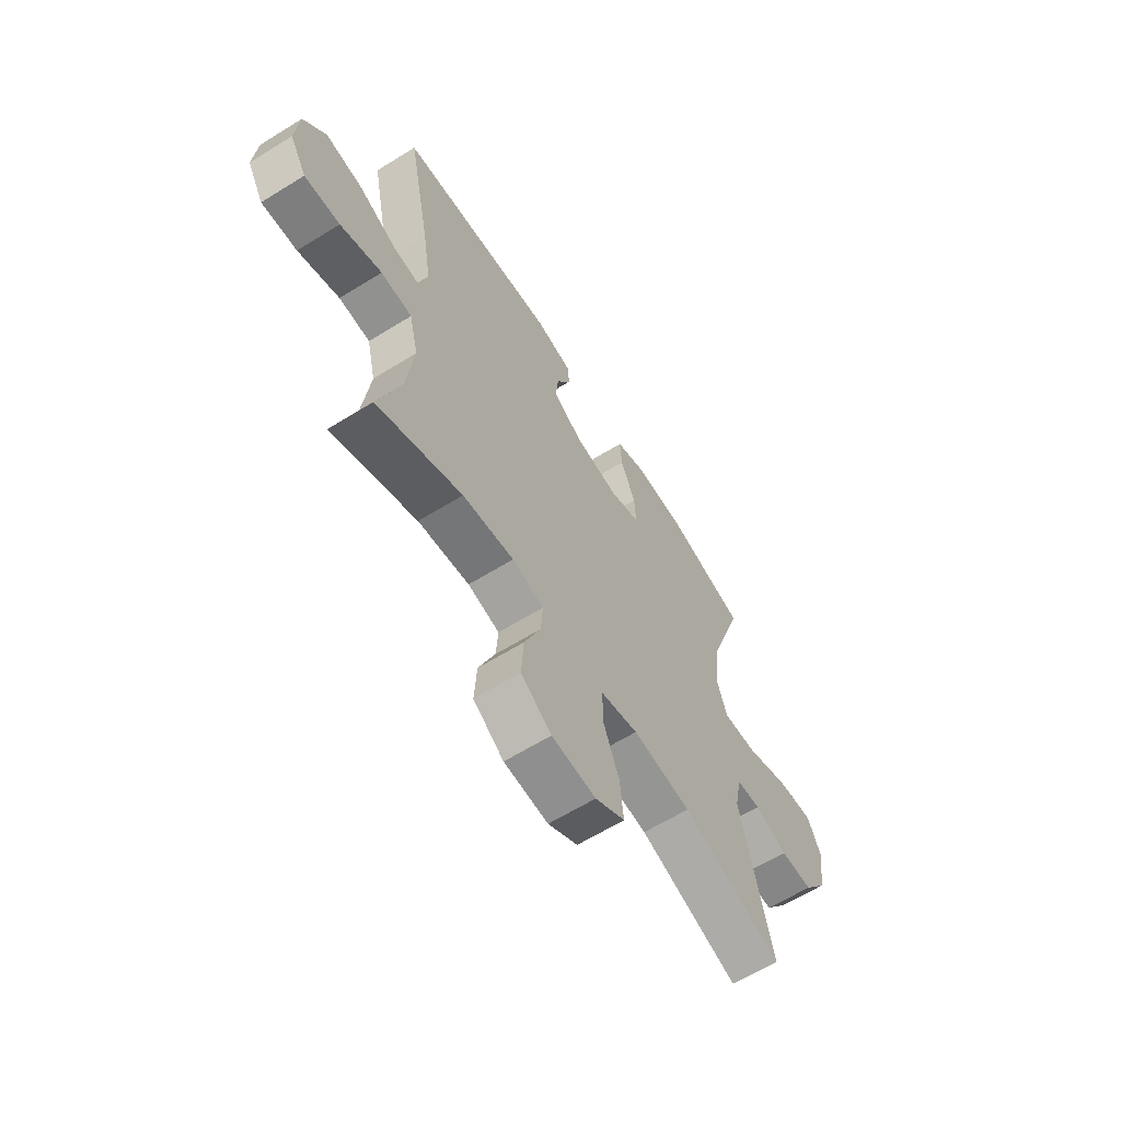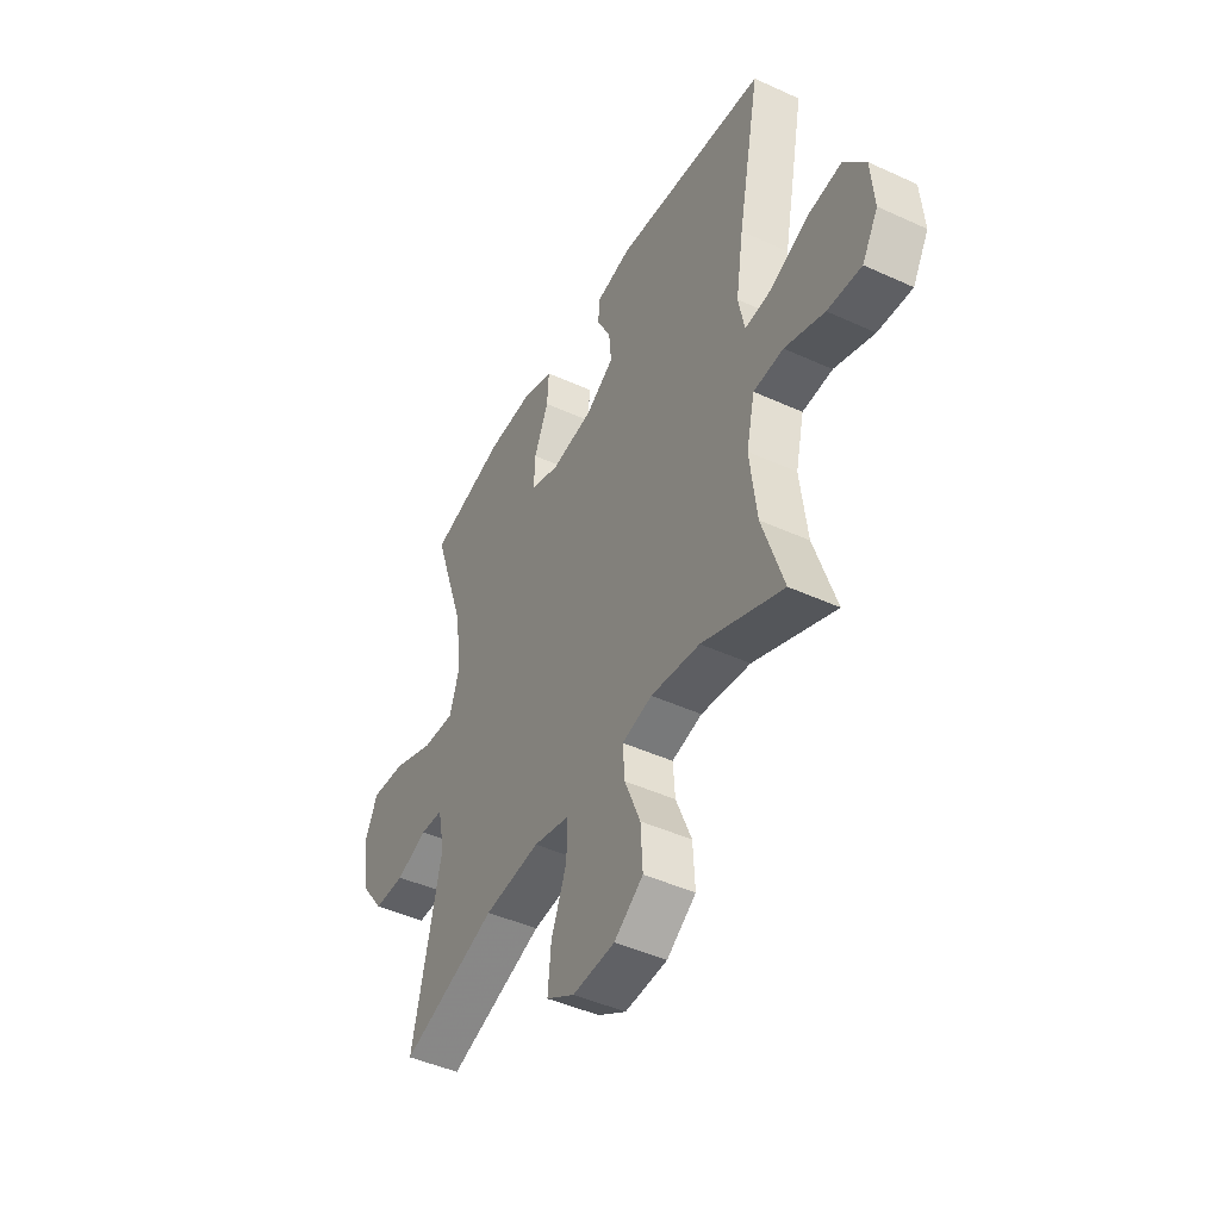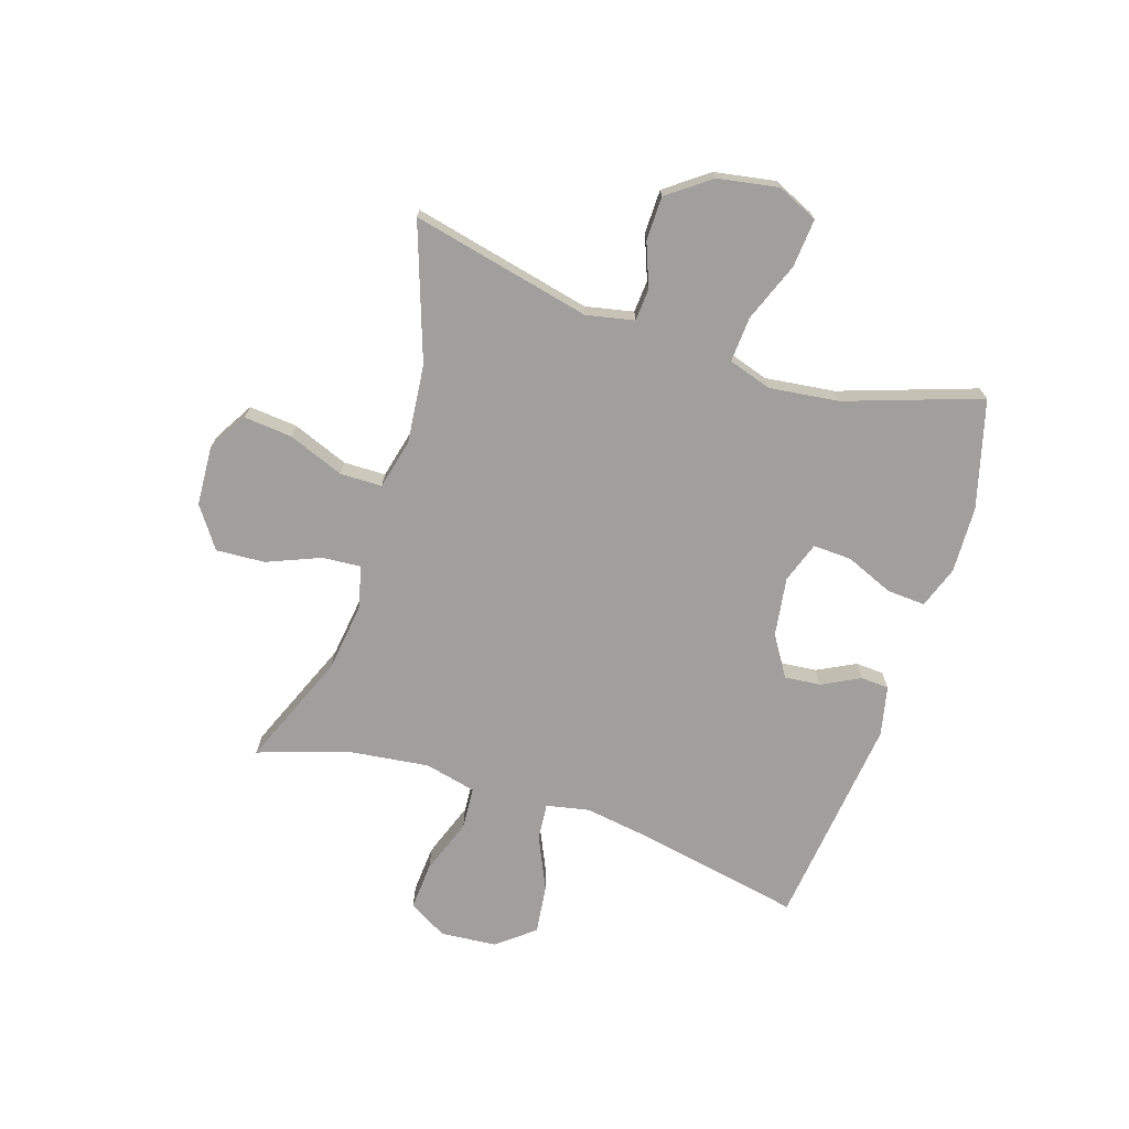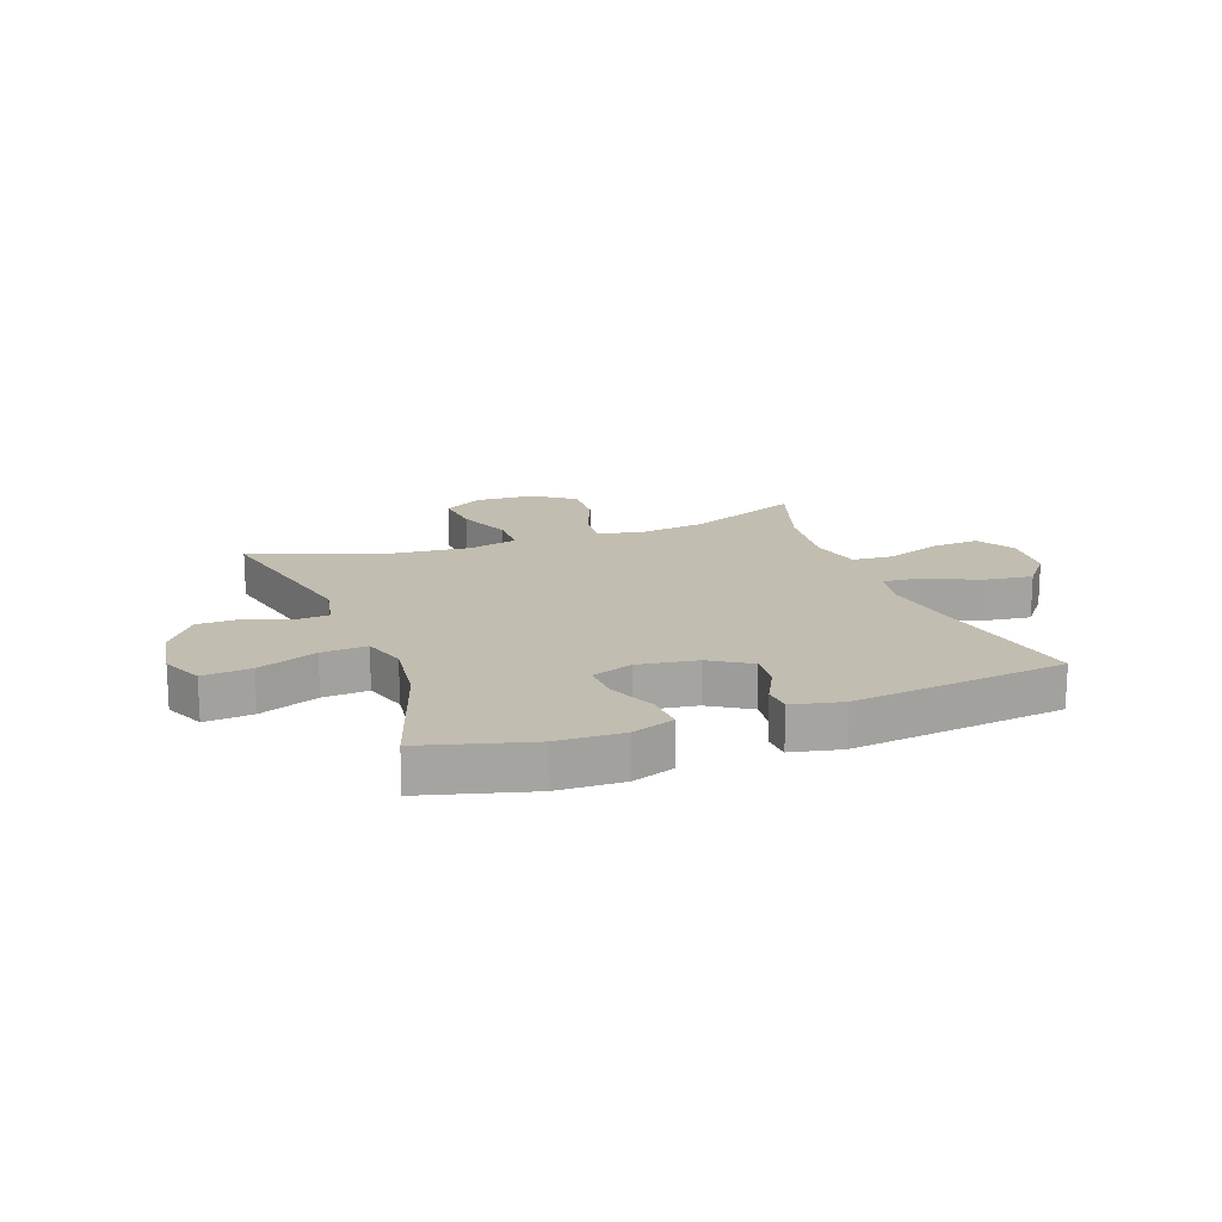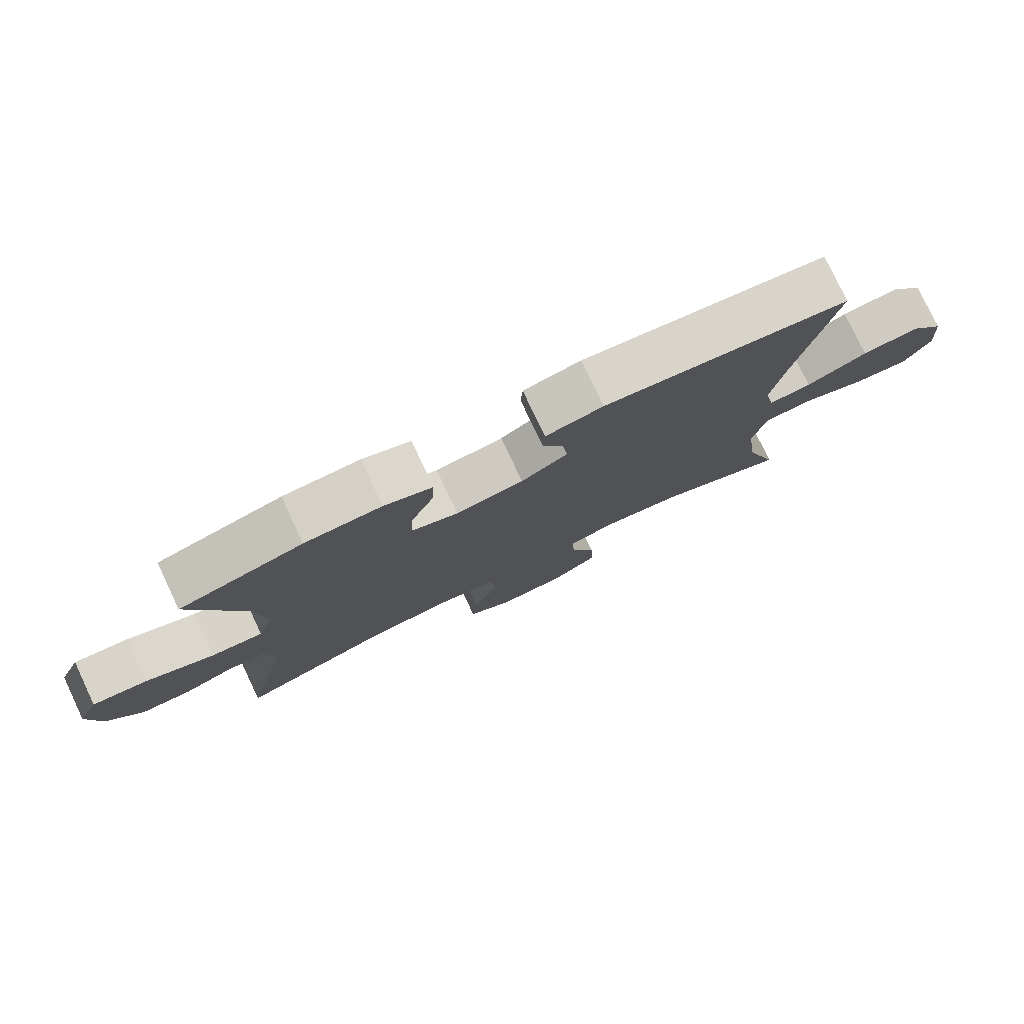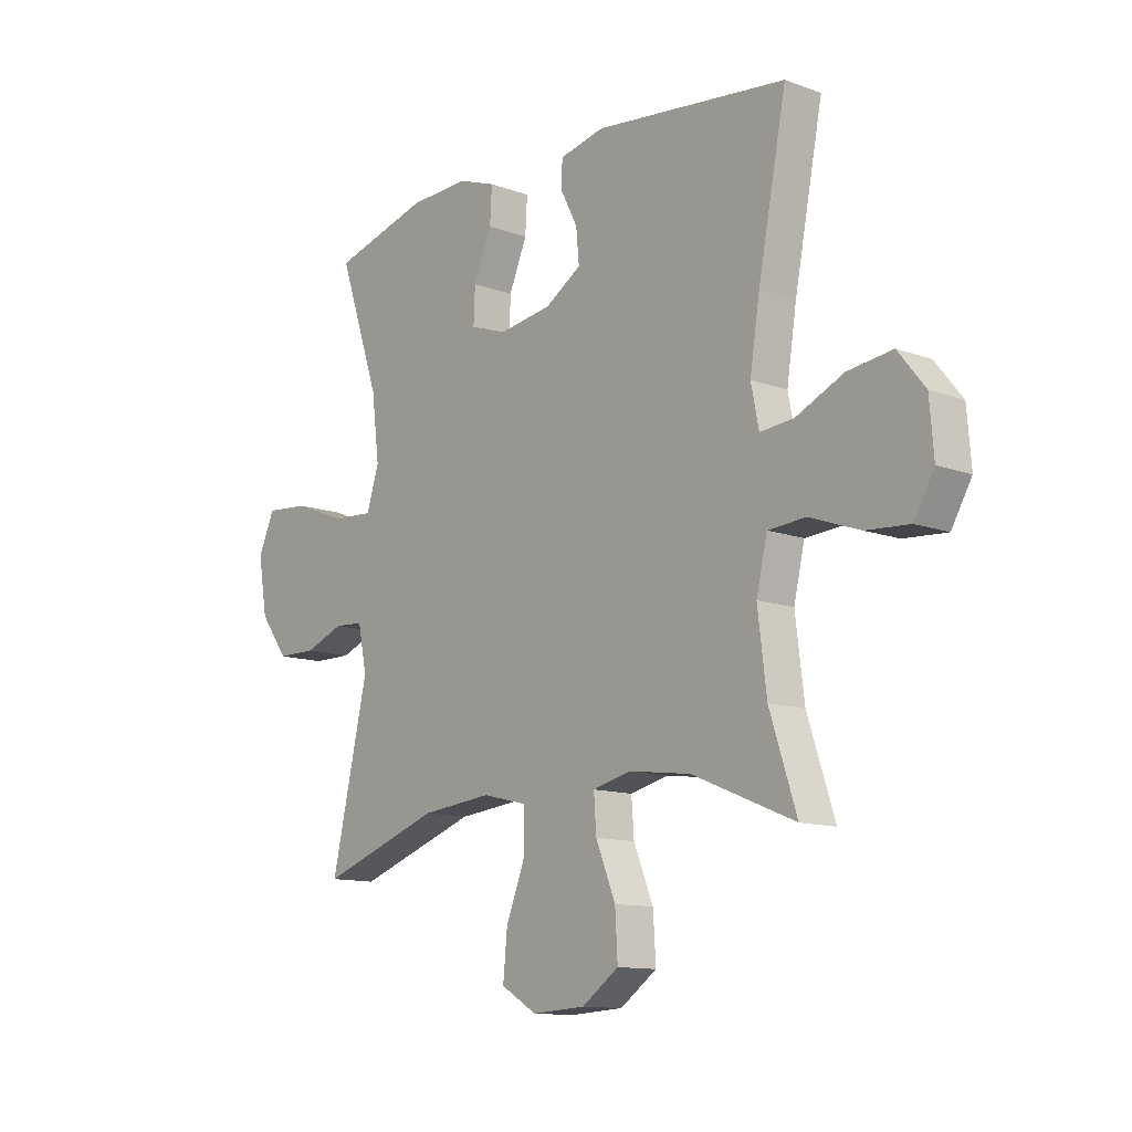
<metadata>
{"format":"obj","ext":"obj","renderer":"f3d","projection":"perspective","resolution":1024,"background":"white","views":[{"elev":-62.8,"azim":122.1,"up":"+Z"},{"elev":-45.2,"azim":62.1,"up":"+Z"},{"elev":-71.4,"azim":-107.8,"up":"+Y"},{"elev":16.9,"azim":-20.2,"up":"+Y"},{"elev":78.7,"azim":-25.3,"up":"+Z"},{"elev":-12.2,"azim":49.3,"up":"+Z"}]}
</metadata>
<code>
v -0.5 0.07 -0.5
v -0.429 0.07 -0.188
v -0.446 0.07 -0.105
v -0.502 0.07 -0.101
v -0.578 0.07 -0.13
v -0.654 0.07 -0.129
v -0.709 0.07 -0.055
v -0.727 0.07 0.05
v -0.695 0.07 0.121
v -0.611 0.07 0.114
v -0.508 0.07 0.074
v -0.429 0.07 0.069
v -0.405 0.07 0.144
v -0.42 0.07 0.265
v -0.5 0.07 0.5
v -0.313 0.07 0.551
v -0.197 0.07 0.555
v -0.124 0.07 0.529
v -0.128 0.07 0.462
v -0.163 0.07 0.379
v -0.166 0.07 0.312
v -0.095 0.07 0.287
v 0.008 0.07 0.302
v 0.078 0.07 0.346
v 0.072 0.07 0.409
v 0.038 0.07 0.475
v 0.041 0.07 0.524
v 0.128 0.07 0.543
v 0.5 0.07 0.5
v 0.445 0.07 0.219
v 0.426 0.07 0.097
v 0.441 0.07 0.022
v 0.506 0.07 0.028
v 0.598 0.07 0.07
v 0.684 0.07 0.081
v 0.736 0.07 0.016
v 0.744 0.07 -0.082
v 0.705 0.07 -0.149
v 0.622 0.07 -0.143
v 0.525 0.07 -0.108
v 0.452 0.07 -0.113
v 0.431 0.07 -0.203
v 0.448 0.07 -0.341
v 0.5 0.07 -0.5
v 0.302 0.07 -0.418
v 0.182 0.07 -0.402
v 0.108 0.07 -0.42
v 0.113 0.07 -0.487
v 0.151 0.07 -0.58
v 0.156 0.07 -0.665
v 0.085 0.07 -0.715
v -0.018 0.07 -0.721
v -0.087 0.07 -0.68
v -0.079 0.07 -0.596
v -0.041 0.07 -0.499
v -0.042 0.07 -0.426
v -0.129 0.07 -0.405
v -0.266 0.07 -0.419
v -0.5 0 -0.5
v -0.429 0 -0.188
v -0.446 0 -0.105
v -0.502 0 -0.101
v -0.578 0 -0.13
v -0.654 0 -0.129
v -0.709 0 -0.055
v -0.727 0 0.05
v -0.695 0 0.121
v -0.611 0 0.114
v -0.508 0 0.074
v -0.429 0 0.069
v -0.405 0 0.144
v -0.42 0 0.265
v -0.5 0 0.5
v -0.313 0 0.551
v -0.197 0 0.555
v -0.124 0 0.529
v -0.128 0 0.462
v -0.163 0 0.379
v -0.166 0 0.312
v -0.095 0 0.287
v 0.008 0 0.302
v 0.078 0 0.346
v 0.072 0 0.409
v 0.038 0 0.475
v 0.041 0 0.524
v 0.128 0 0.543
v 0.5 0 0.5
v 0.445 0 0.219
v 0.426 0 0.097
v 0.441 0 0.022
v 0.506 0 0.028
v 0.598 0 0.07
v 0.684 0 0.081
v 0.736 0 0.016
v 0.744 0 -0.082
v 0.705 0 -0.149
v 0.622 0 -0.143
v 0.525 0 -0.108
v 0.452 0 -0.113
v 0.431 0 -0.203
v 0.448 0 -0.341
v 0.5 0 -0.5
v 0.302 0 -0.418
v 0.182 0 -0.402
v 0.108 0 -0.42
v 0.113 0 -0.487
v 0.151 0 -0.58
v 0.156 0 -0.665
v 0.085 0 -0.715
v -0.018 0 -0.721
v -0.087 0 -0.68
v -0.079 0 -0.596
v -0.041 0 -0.499
v -0.042 0 -0.426
v -0.129 0 -0.405
v -0.266 0 -0.419
f 53 54 55
f 52 53 55
f 51 52 55
f 50 51 55
f 49 50 55
f 48 49 55
f 47 48 55 56
f 46 47 56 57
f 43 44 45
f 42 43 45 46
f 41 42 46 57
f 38 39 40
f 37 38 40
f 36 37 40
f 35 36 40
f 34 35 40
f 33 34 40
f 32 33 40 41
f 41 57 58
f 32 41 58
f 31 32 58
f 28 29 30
f 27 28 30
f 26 27 30
f 25 26 30
f 24 25 30 31
f 18 19 20
f 17 18 20
f 16 17 20
f 15 16 20
f 14 15 20
f 13 14 20 21
f 12 13 21 22
f 9 10 11
f 8 9 11
f 7 8 11
f 6 7 11
f 5 6 11
f 4 5 11
f 3 4 11 12
f 12 22 23
f 3 12 23
f 2 3 23
f 24 31 58
f 23 24 58
f 2 23 58
f 1 2 58
f 113 112 111
f 113 111 110
f 113 110 109
f 113 109 108
f 113 108 107
f 113 107 106
f 114 113 106 105
f 115 114 105 104
f 103 102 101
f 104 103 101 100
f 115 104 100 99
f 98 97 96
f 98 96 95
f 98 95 94
f 98 94 93
f 98 93 92
f 98 92 91
f 99 98 91 90
f 116 115 99
f 116 99 90
f 116 90 89
f 88 87 86
f 88 86 85
f 88 85 84
f 88 84 83
f 89 88 83 82
f 78 77 76
f 78 76 75
f 78 75 74
f 78 74 73
f 78 73 72
f 79 78 72 71
f 80 79 71 70
f 69 68 67
f 69 67 66
f 69 66 65
f 69 65 64
f 69 64 63
f 69 63 62
f 70 69 62 61
f 81 80 70
f 81 70 61
f 81 61 60
f 116 89 82
f 116 82 81
f 116 81 60
f 116 60 59
f 1 59 60 2
f 2 60 61 3
f 3 61 62 4
f 4 62 63 5
f 5 63 64 6
f 6 64 65 7
f 7 65 66 8
f 8 66 67 9
f 9 67 68 10
f 10 68 69 11
f 11 69 70 12
f 12 70 71 13
f 13 71 72 14
f 14 72 73 15
f 15 73 74 16
f 16 74 75 17
f 17 75 76 18
f 18 76 77 19
f 19 77 78 20
f 20 78 79 21
f 21 79 80 22
f 22 80 81 23
f 23 81 82 24
f 24 82 83 25
f 25 83 84 26
f 26 84 85 27
f 27 85 86 28
f 28 86 87 29
f 29 87 88 30
f 30 88 89 31
f 31 89 90 32
f 32 90 91 33
f 33 91 92 34
f 34 92 93 35
f 35 93 94 36
f 36 94 95 37
f 37 95 96 38
f 38 96 97 39
f 39 97 98 40
f 40 98 99 41
f 41 99 100 42
f 42 100 101 43
f 43 101 102 44
f 44 102 103 45
f 45 103 104 46
f 46 104 105 47
f 47 105 106 48
f 48 106 107 49
f 49 107 108 50
f 50 108 109 51
f 51 109 110 52
f 52 110 111 53
f 53 111 112 54
f 54 112 113 55
f 55 113 114 56
f 56 114 115 57
f 57 115 116 58
f 58 116 59 1

</code>
